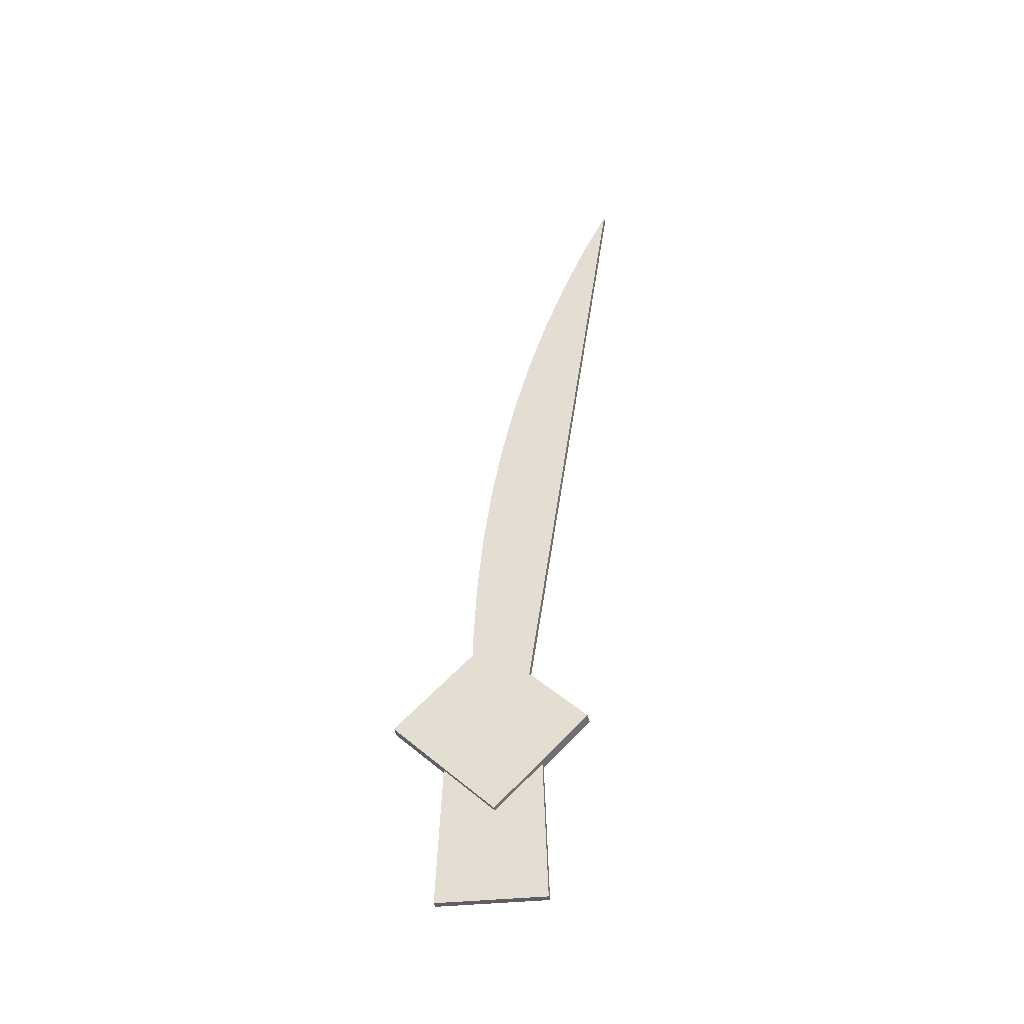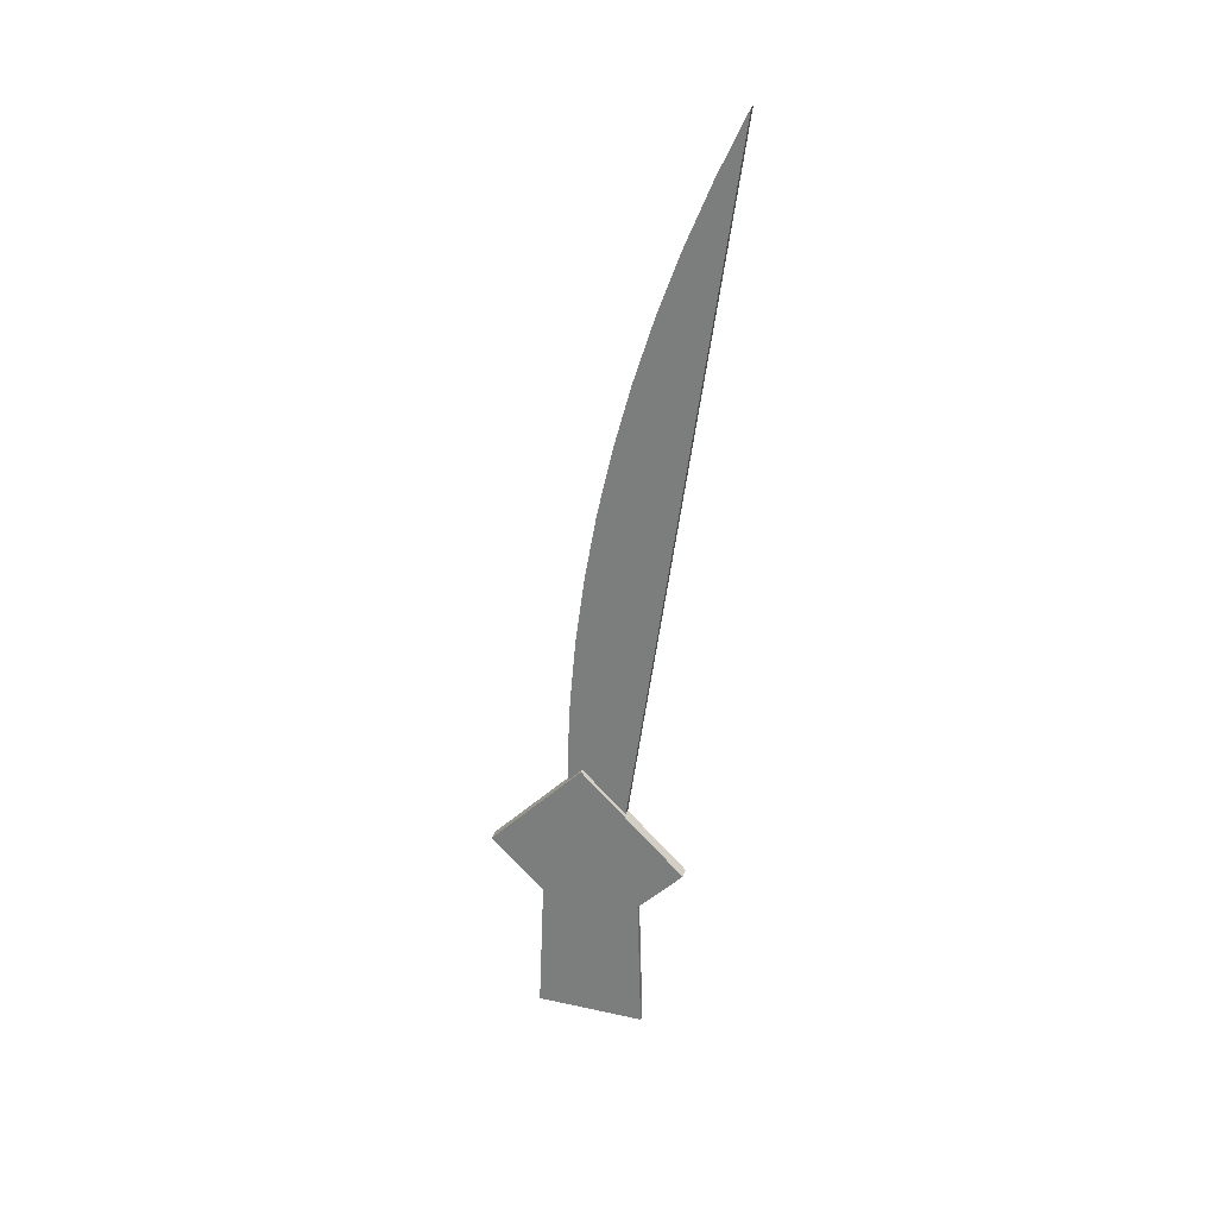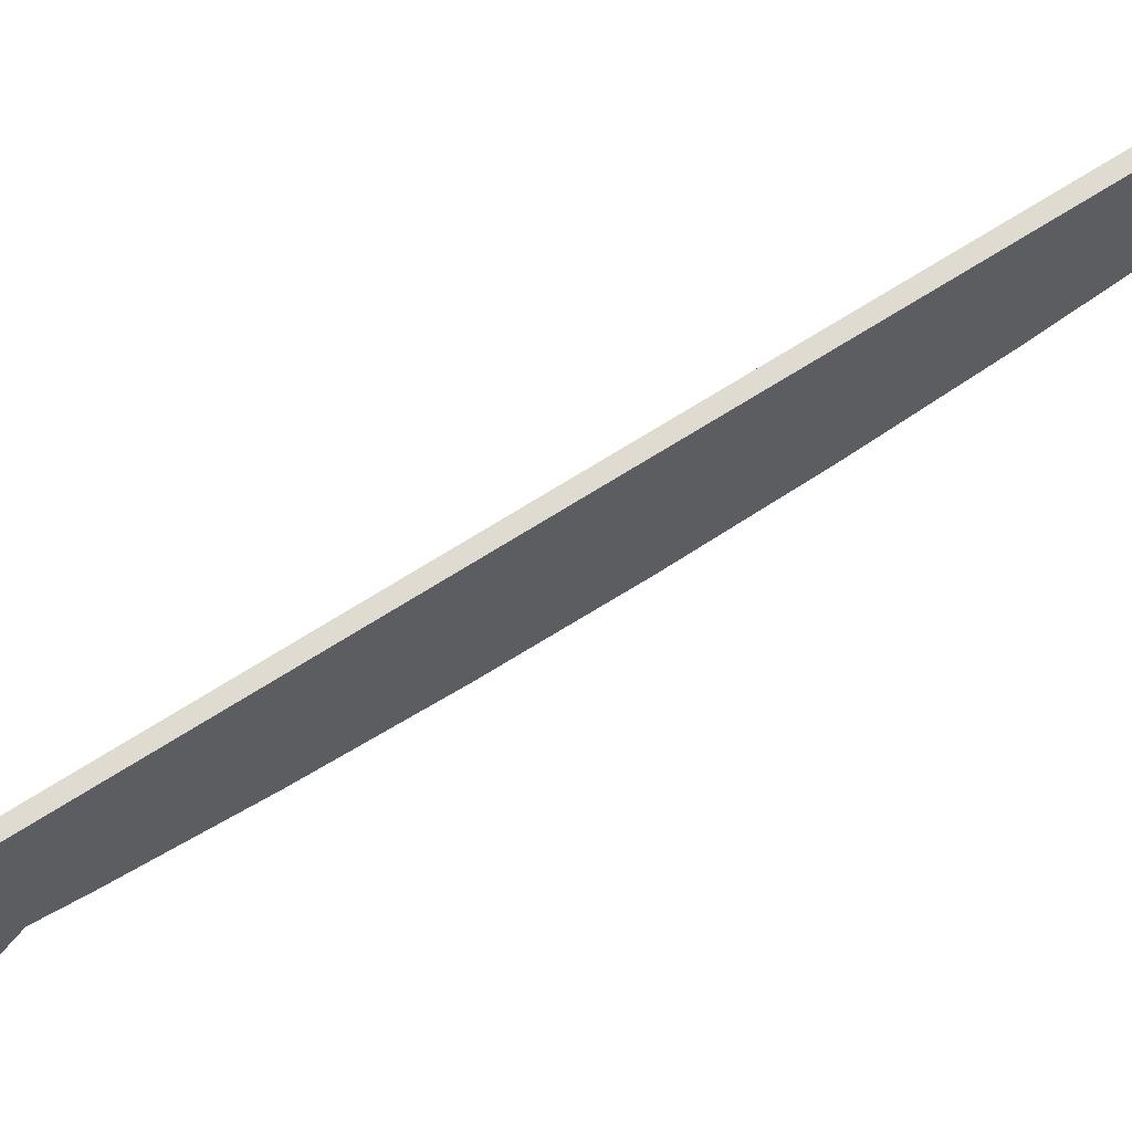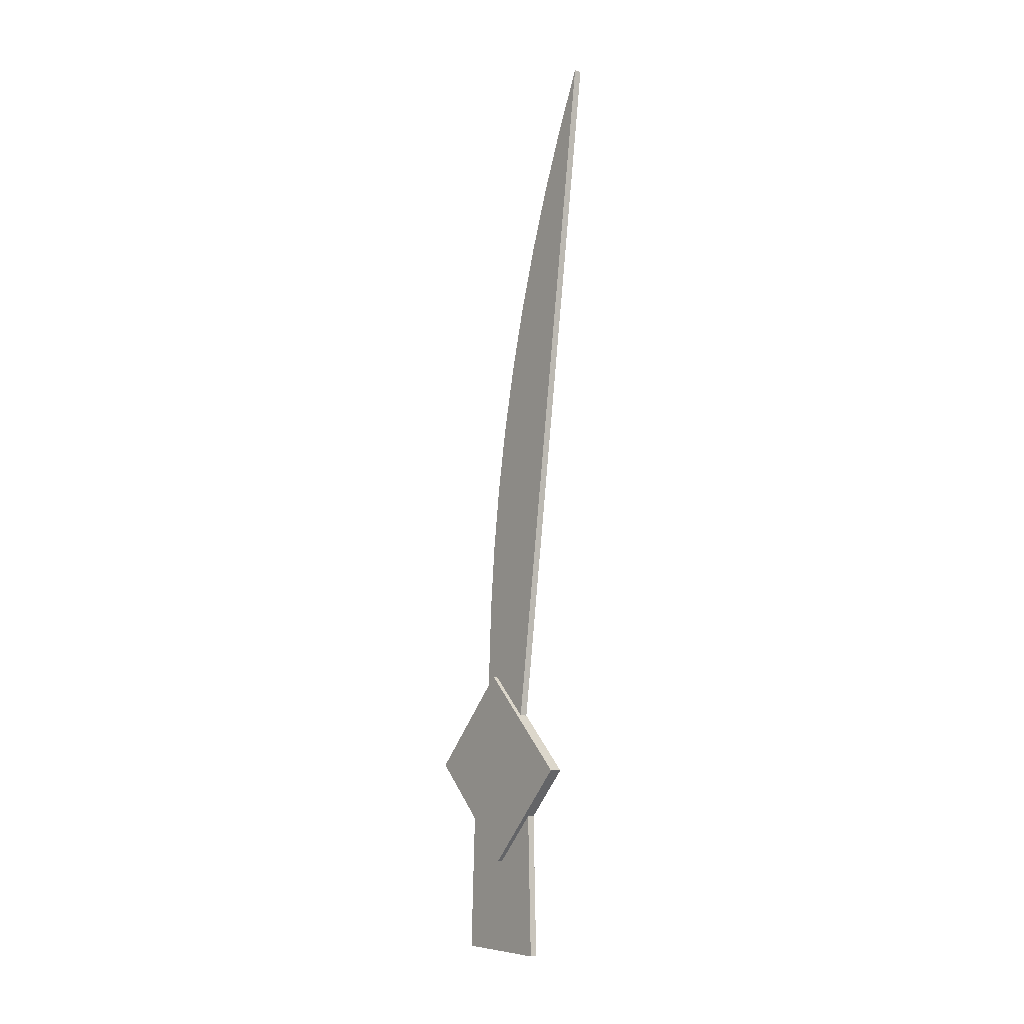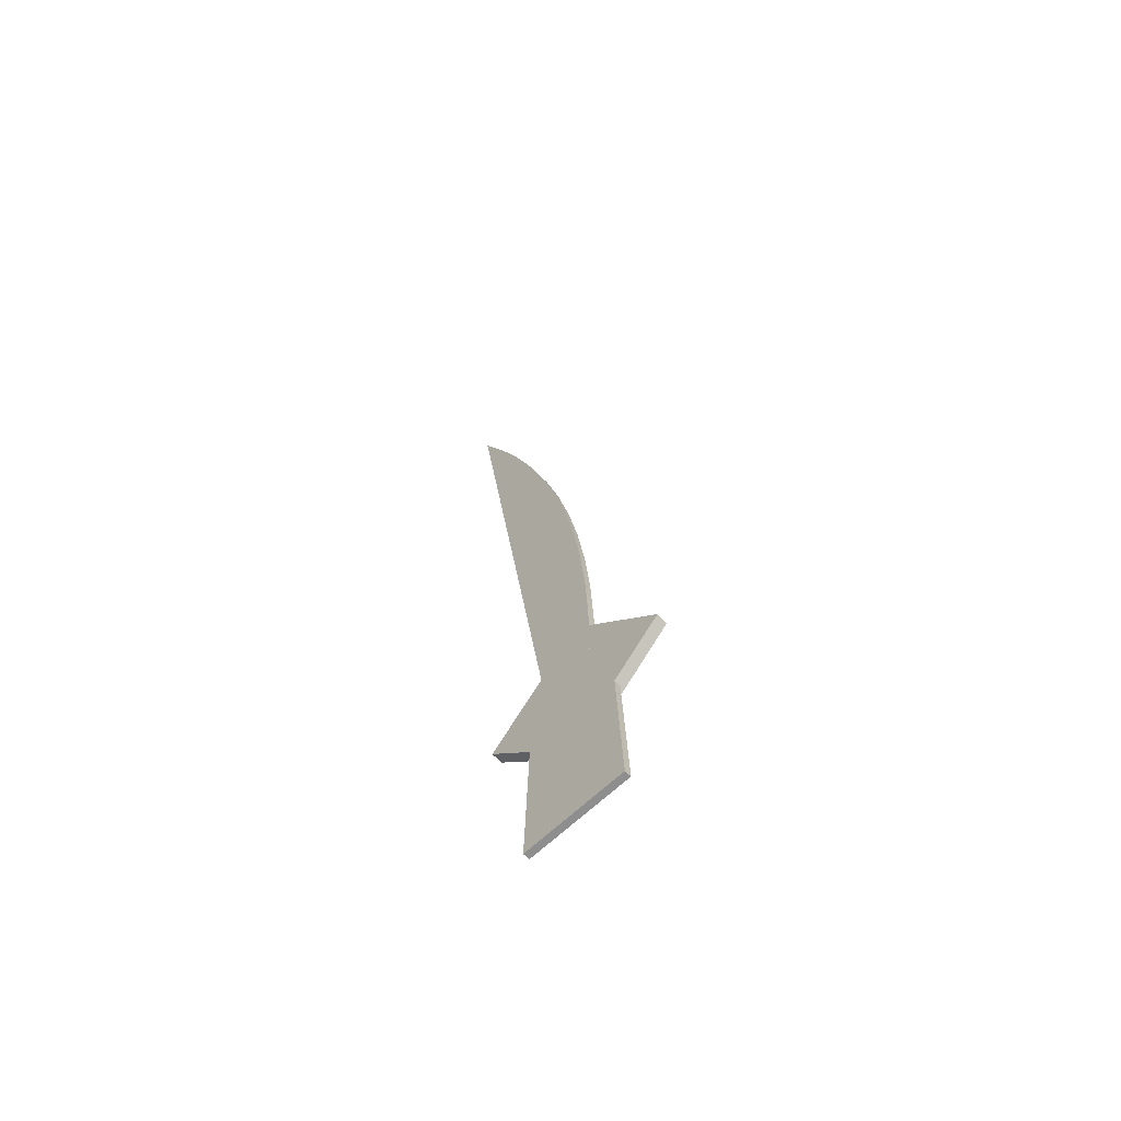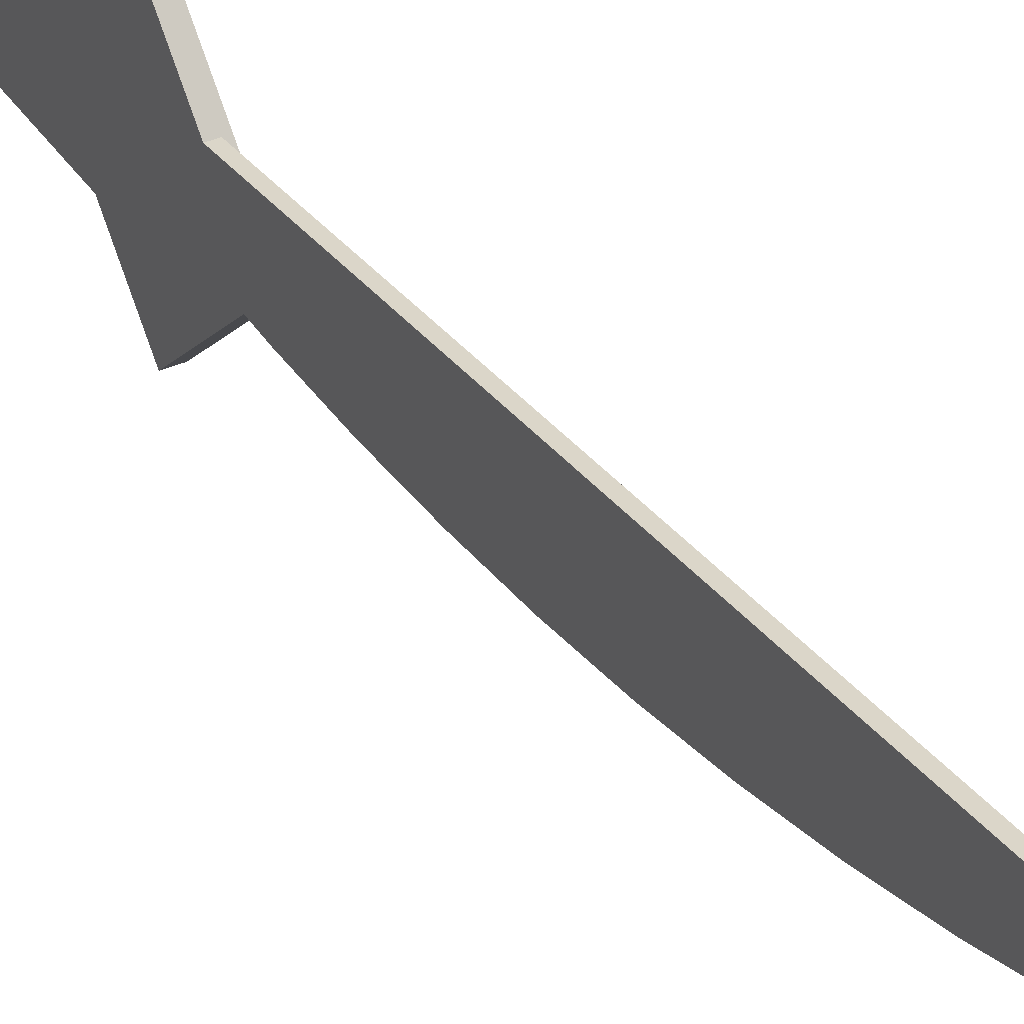
<metadata>
{"format":"obj","ext":"obj","renderer":"f3d","projection":"perspective","resolution":1024,"background":"white","views":[{"elev":-40.9,"azim":-78.6,"up":"+Y"},{"elev":27.7,"azim":-74.3,"up":"+Y"},{"elev":61.8,"azim":59.8,"up":"+Z"},{"elev":-10.0,"azim":-35.8,"up":"+Y"},{"elev":-63.2,"azim":133.4,"up":"+Y"},{"elev":38.7,"azim":151.3,"up":"+Z"}]}
</metadata>
<code>
v 0.004645 -0.2223 0.007082
v 0.004645 0.5258 0.09621
v 0.004645 0.5878 0.1255
v 0.004645 0.4626 0.06966
v -0.003032 0.5878 0.1255
v -0.003032 -0.2223 0.007082
v 0.004645 0.3983 0.04591
v -0.003032 0.5258 0.09621
v -0.003032 -0.2091 -0.03655
v 0.004645 0.333 0.02499
v -0.003032 0.4626 0.06966
v 0.004645 -0.2091 -0.03655
v -0.003032 -0.1406 -0.03931
v 0.004645 0.2669 0.006948
v -0.003032 0.3983 0.04591
v 0.004645 -0.1406 -0.03931
v -0.003032 -0.07207 -0.03907
v 0.004645 0.2 -0.00818
v -0.003032 0.333 0.02499
v 0.004645 -0.07207 -0.03907
v -0.003032 -0.003595 -0.03583
v 0.004645 0.1326 -0.02037
v -0.003032 0.2669 0.006948
v 0.004645 -0.003595 -0.03583
v -0.003032 0.06467 -0.02959
v 0.004645 0.06467 -0.02959
v -0.003032 0.2 -0.00818
v -0.003032 0.1326 -0.02037
v 0.004645 -0.1867 0.08193
v 0.004645 -0.1769 -0.1199
v 0.004645 -0.08091 -0.02391
v 0.004645 -0.2298 -0.06699
v -0.007829 -0.08091 -0.02391
v 0.004645 -0.2828 -0.01407
v -0.002552 -0.2298 -0.06699
v -0.007829 -0.1769 -0.1199
v -0.007829 -0.1867 0.08193
v 0.004645 -0.2348 0.03393
v 0.004645 -0.377 -0.07301
v -0.002552 -0.2828 -0.01407
v -0.007829 -0.2298 -0.06699
v -0.007829 -0.2348 0.03393
v -0.002552 -0.2348 0.03393
v 0.004645 -0.3815 0.0382
v -0.002552 -0.377 -0.07301
v -0.007829 -0.2828 -0.01407
v -0.002552 -0.3815 0.0382
g mesh1_mesh1-geometry
f 1 2 3
f 2 1 4
f 3 2 1
f 4 1 2
f 3 5 2
f 1 6 3
f 4 1 7
f 7 1 4
f 2 8 4
f 8 2 5
f 5 3 6
f 9 1 6
f 6 1 9
f 7 1 10
f 10 1 7
f 4 11 7
f 11 4 8
f 5 6 8
f 1 9 12
f 12 9 1
f 9 13 6
f 10 1 14
f 14 1 10
f 7 15 10
f 15 7 11
f 11 8 6
f 9 12 13
f 16 1 12
f 12 1 16
f 13 17 6
f 14 1 18
f 18 1 14
f 10 19 14
f 19 10 15
f 15 11 6
f 16 13 12
f 20 1 16
f 16 1 20
f 17 21 6
f 13 16 17
f 18 1 22
f 22 1 18
f 14 23 18
f 23 14 19
f 19 15 6
f 24 1 20
f 20 1 24
f 20 17 16
f 21 25 6
f 17 20 21
f 22 1 26
f 26 1 22
f 18 27 22
f 27 18 23
f 23 19 6
f 26 1 24
f 24 1 26
f 24 21 20
f 25 28 6
f 21 24 25
f 22 28 26
f 28 22 27
f 27 23 6
f 26 25 24
f 28 27 6
f 25 26 28
g mesh1_mesh1-geometry
f 2 5 3
f 3 6 1
f 4 8 2
f 5 2 8
f 6 3 5
f 7 11 4
f 8 4 11
f 10 15 7
f 11 7 15
f 13 12 9
f 14 19 10
f 15 10 19
f 12 13 16
f 17 16 13
f 18 23 14
f 19 14 23
f 16 17 20
f 21 20 17
f 22 27 18
f 23 18 27
f 20 21 24
f 25 24 21
f 26 28 22
f 27 22 28
f 24 25 26
f 28 26 25
g mesh1_mesh1-geometry
f 8 6 5
f 6 13 9
f 6 8 11
f 6 17 13
f 6 11 15
f 6 21 17
f 6 15 19
f 6 25 21
f 6 19 23
f 6 28 25
f 6 23 27
f 6 27 28
g mesh2_mesh2-geometry
f 29 30 31
f 30 29 32
f 31 30 29
f 32 29 30
f 30 33 31
f 31 33 30
f 33 29 31
f 31 29 33
f 32 29 34
f 34 29 32
f 32 30 35
f 33 30 36
f 36 30 33
f 29 33 37
f 37 33 29
f 34 29 38
f 38 29 34
f 39 32 34
f 34 32 39
f 40 32 34
f 34 32 40
f 36 35 30
f 32 35 39
f 32 40 35
f 35 40 32
f 36 33 41
f 37 41 33
f 37 29 42
f 38 43 29
f 44 34 38
f 38 34 44
f 38 40 34
f 34 40 38
f 34 44 39
f 39 44 34
f 41 35 36
f 45 39 35
f 40 35 46
f 35 40 45
f 46 41 37
f 42 29 43
f 42 46 37
f 38 44 43
f 40 38 43
f 43 38 40
f 44 39 47
f 41 46 35
f 45 47 39
f 40 46 43
f 43 45 40
f 42 43 46
f 47 43 44
f 47 45 43
g mesh2_mesh2-geometry
f 35 30 32
f 30 35 36
f 39 35 32
f 42 29 37
f 29 43 38
f 36 35 41
f 35 39 45
f 46 35 40
f 45 40 35
f 43 29 42
f 43 44 38
f 47 39 44
f 35 46 41
f 39 47 45
f 43 46 40
f 40 45 43
f 46 43 42
f 44 43 47
f 43 45 47
g mesh2_mesh2-geometry
f 41 33 36
f 33 41 37
f 37 41 46
f 37 46 42
g mesh3_mesh3-geometry
l 12 16
l 12 1
l 12 9
l 16 20
l 1 3
l 20 24
l 2 3
l 24 26
l 4 2
l 26 22
l 7 4
l 22 18
l 10 7
l 18 14
l 14 10
g mesh4_mesh4-geometry
l 31 30
l 29 31
l 31 33
l 30 32
l 38 29
l 29 37
l 32 34
l 32 39
l 34 38
l 44 38
l 34 40
l 39 44

</code>
